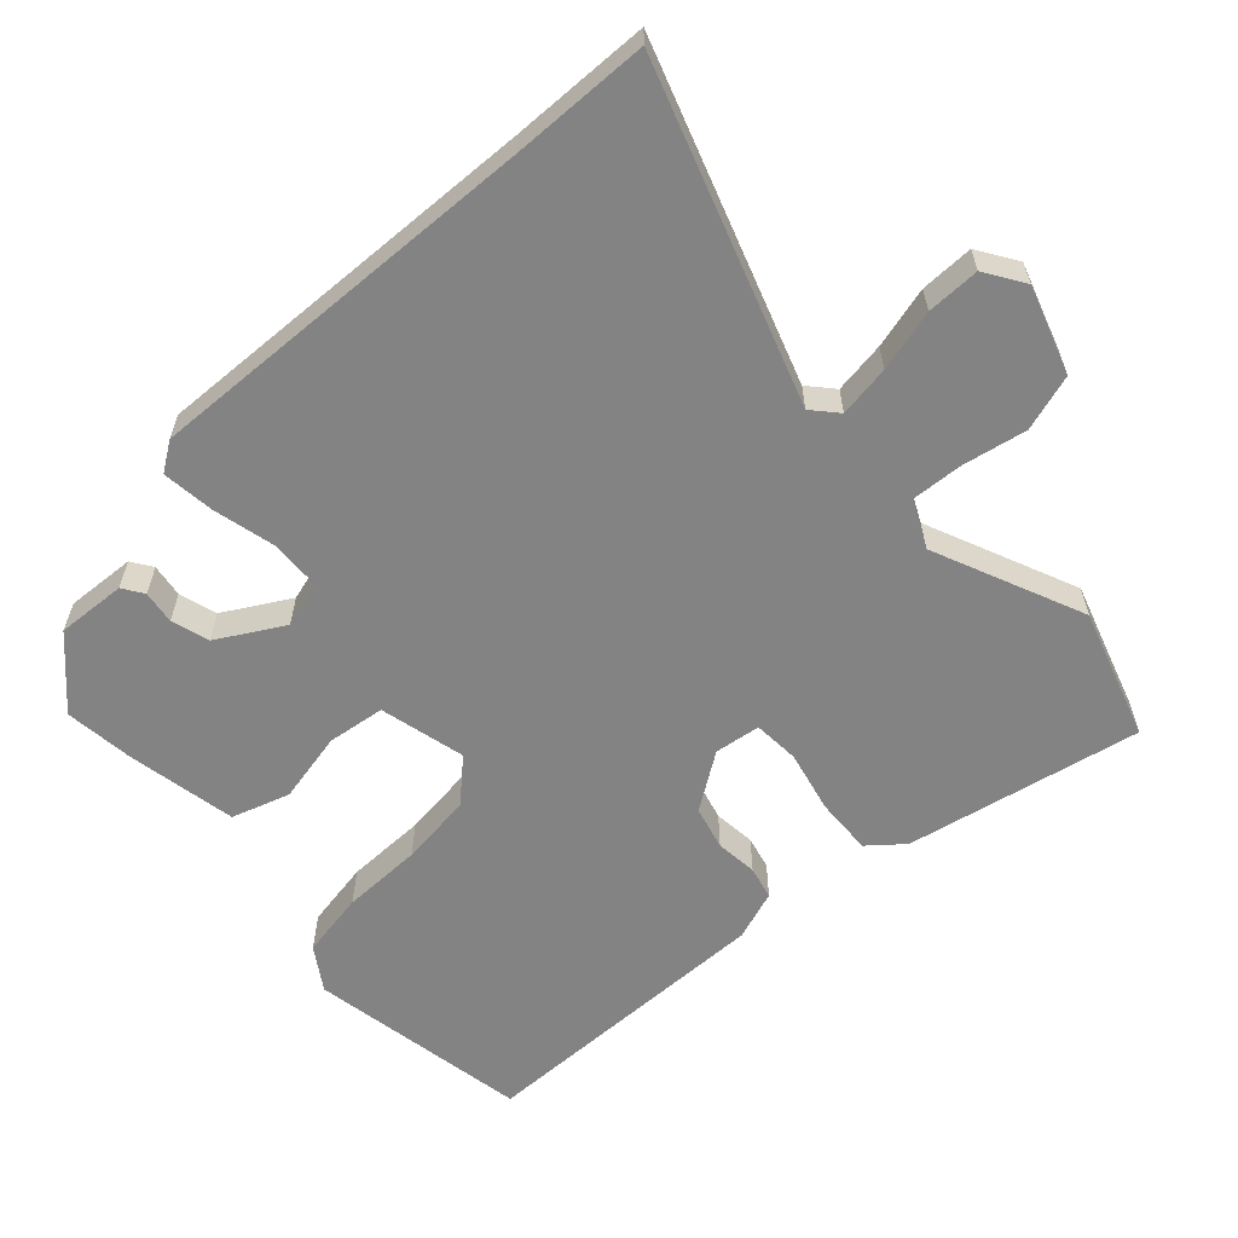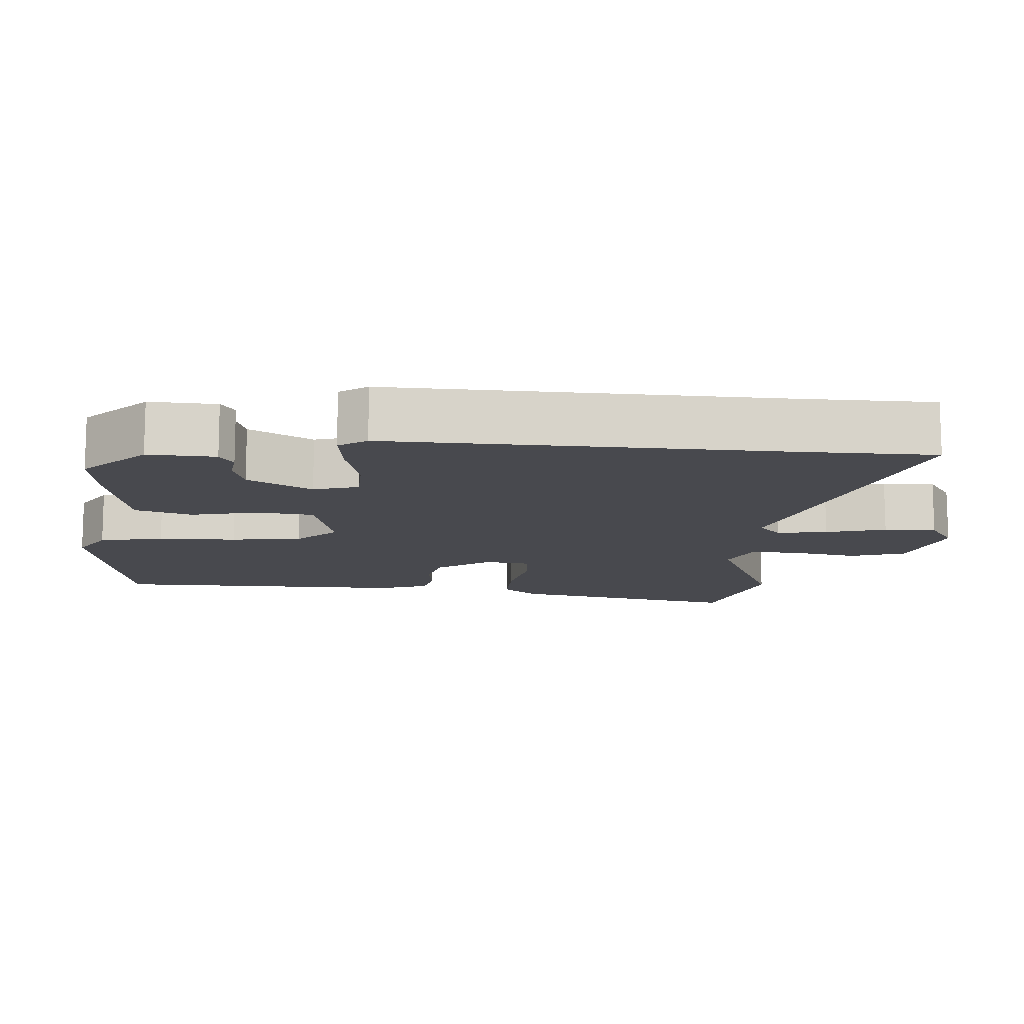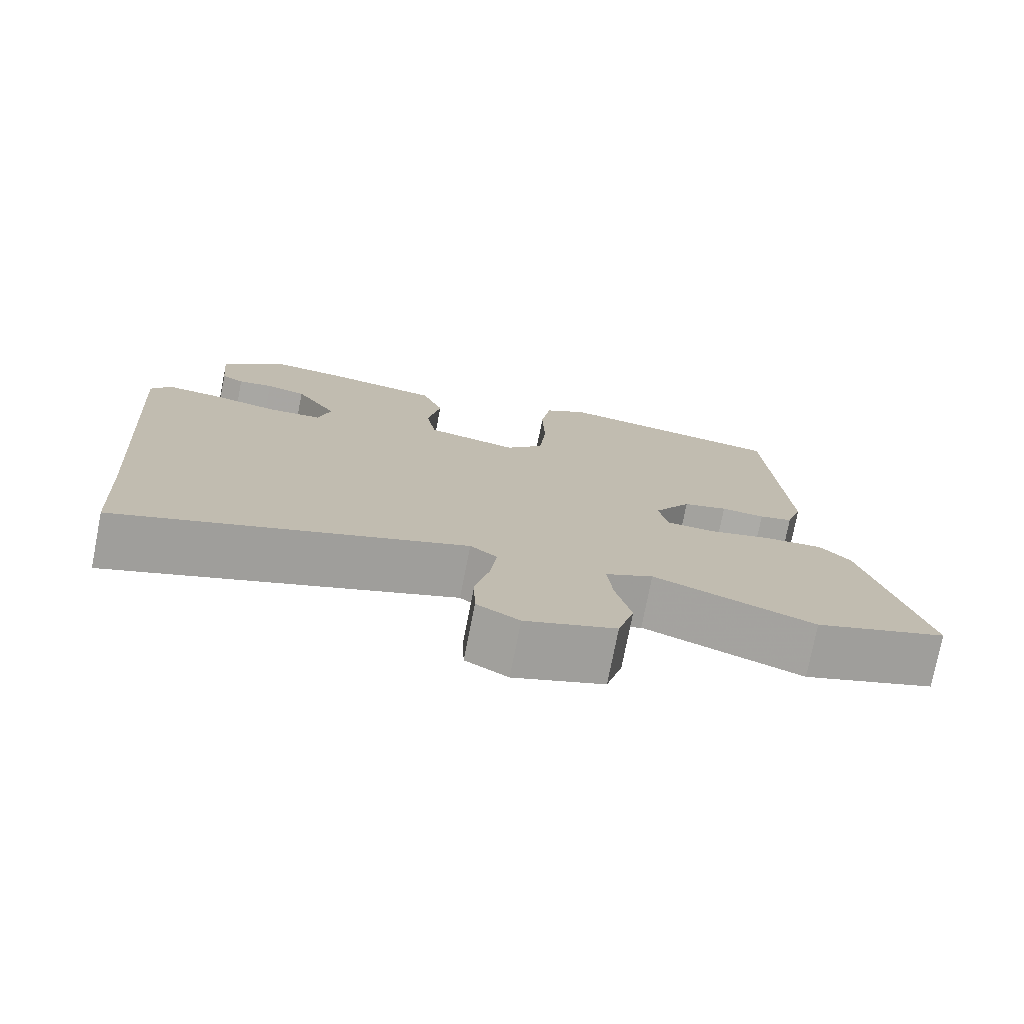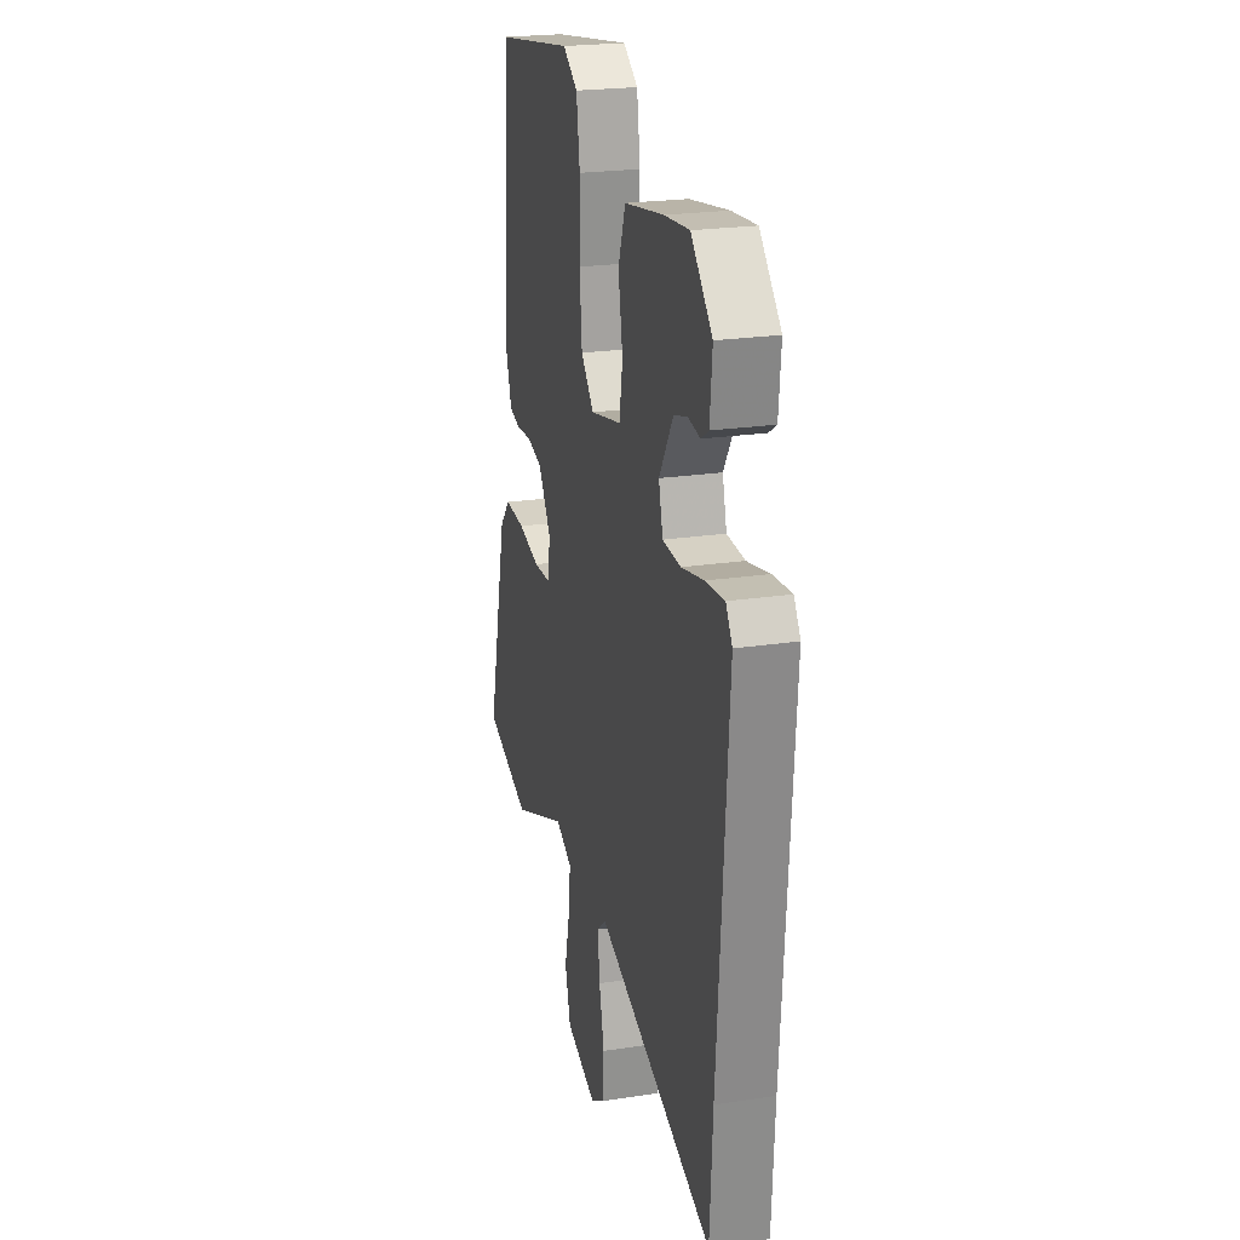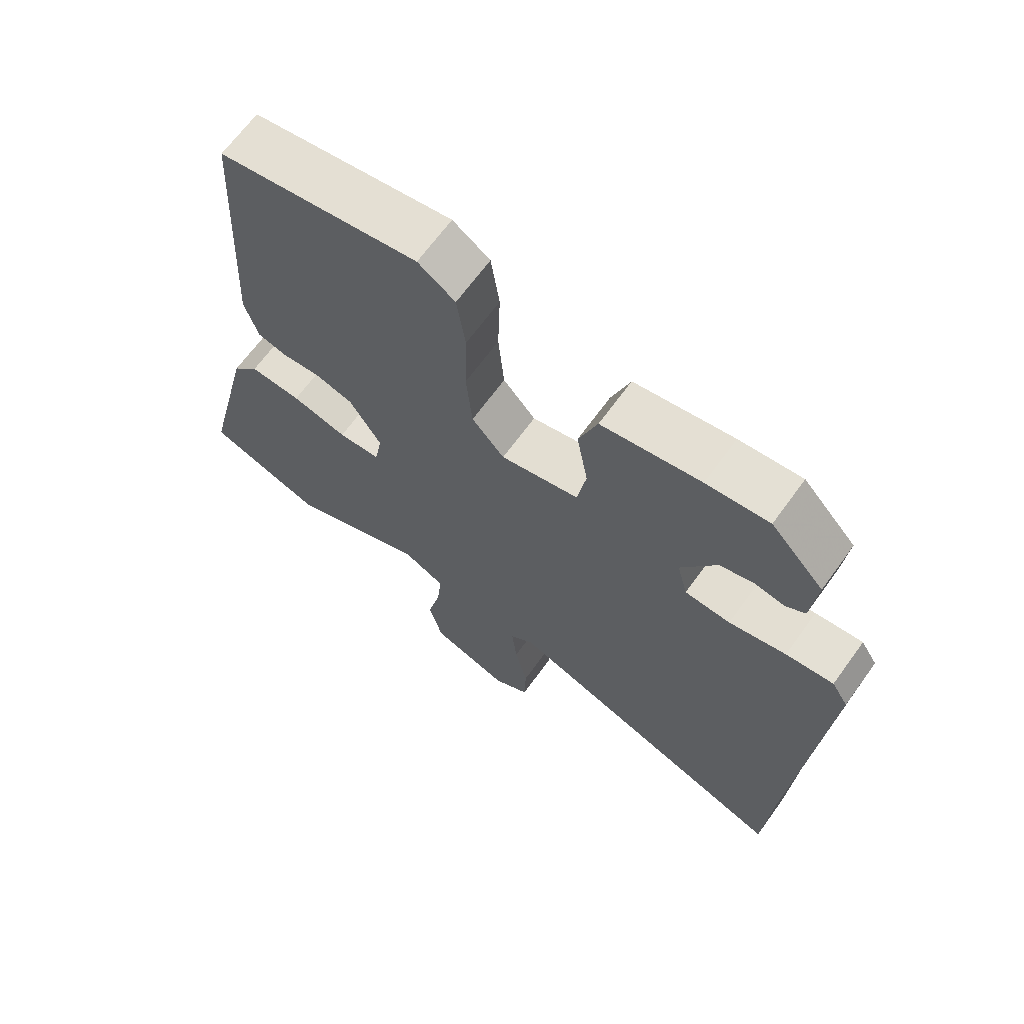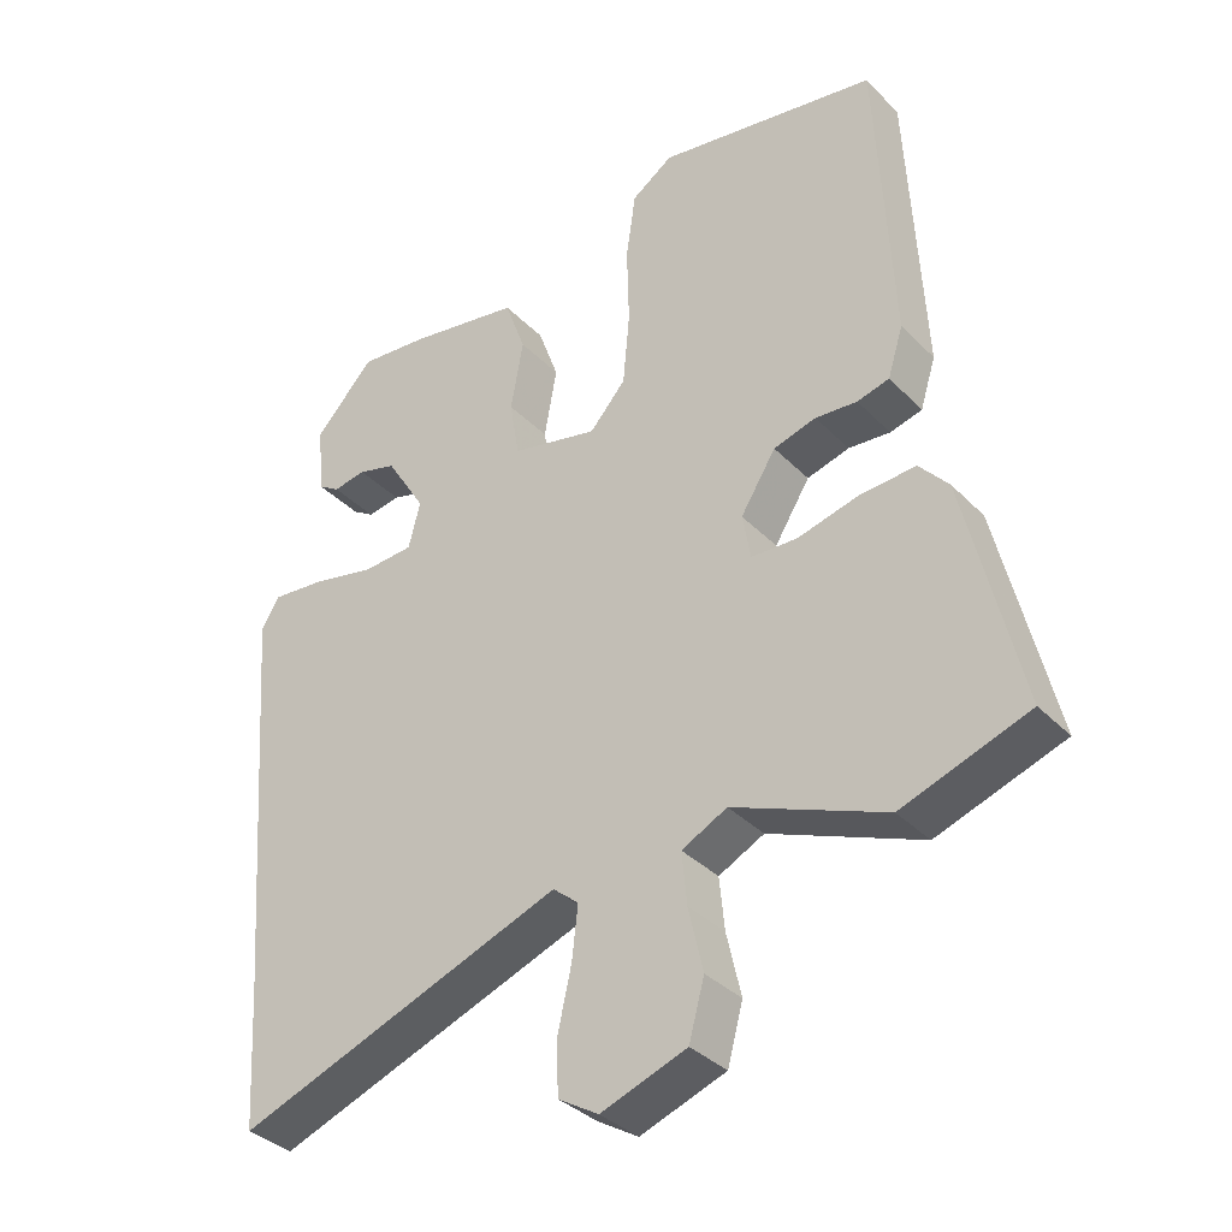
<metadata>
{"format":"obj","ext":"obj","renderer":"f3d","projection":"perspective","resolution":1024,"background":"white","views":[{"elev":-61.2,"azim":134.4,"up":"+Y"},{"elev":-12.6,"azim":88.3,"up":"+Y"},{"elev":-76.1,"azim":168.9,"up":"+Z"},{"elev":22.4,"azim":75.1,"up":"+Z"},{"elev":66.7,"azim":35.9,"up":"+Z"},{"elev":-35.0,"azim":-142.9,"up":"+Z"}]}
</metadata>
<code>
v 0.503 0.07 -0.454
v 0.492 0.07 -0.643
v 0.046 0.07 -0.474
v 0.011 0.07 -0.503
v 0.019 0.07 -0.574
v 0.038 0.07 -0.659
v 0.036 0.07 -0.732
v -0.019 0.07 -0.765
v -0.136 0.07 -0.722
v -0.157 0.07 -0.644
v -0.137 0.07 -0.557
v -0.13 0.07 -0.486
v -0.192 0.07 -0.454
v -0.4 0.07 -0.536
v -0.573 0.07 -0.474
v -0.497 0.07 -0.157
v -0.457 0.07 -0.112
v -0.38 0.07 -0.118
v -0.297 0.07 -0.14
v -0.234 0.07 -0.138
v -0.223 0.07 -0.076
v -0.271 0.07 0.001
v -0.329 0.07 0.018
v -0.386 0.07 0.014
v -0.43 0.07 0.026
v -0.451 0.07 0.094
v -0.429 0.07 0.504
v -0.128 0.07 0.549
v -0.072 0.07 0.51
v -0.059 0.07 0.42
v -0.062 0.07 0.311
v -0.053 0.07 0.212
v -0.004 0.07 0.156
v 0.114 0.07 0.181
v 0.127 0.07 0.259
v 0.11 0.07 0.355
v 0.138 0.07 0.433
v 0.288 0.07 0.457
v 0.383 0.07 0.465
v 0.464 0.07 0.377
v 0.455 0.07 0.283
v 0.426 0.07 0.265
v 0.381 0.07 0.273
v 0.329 0.07 0.259
v 0.275 0.07 0.172
v 0.291 0.07 0.109
v 0.36 0.07 0.104
v 0.446 0.07 0.122
v 0.518 0.07 0.128
v 0.543 0.07 0.088
v 0.503 0 -0.454
v 0.492 0 -0.643
v 0.046 0 -0.474
v 0.011 0 -0.503
v 0.019 0 -0.574
v 0.038 0 -0.659
v 0.036 0 -0.732
v -0.019 0 -0.765
v -0.136 0 -0.722
v -0.157 0 -0.644
v -0.137 0 -0.557
v -0.13 0 -0.486
v -0.192 0 -0.454
v -0.4 0 -0.536
v -0.573 0 -0.474
v -0.497 0 -0.157
v -0.457 0 -0.112
v -0.38 0 -0.118
v -0.297 0 -0.14
v -0.234 0 -0.138
v -0.223 0 -0.076
v -0.271 0 0.001
v -0.329 0 0.018
v -0.386 0 0.014
v -0.43 0 0.026
v -0.451 0 0.094
v -0.429 0 0.504
v -0.128 0 0.549
v -0.072 0 0.51
v -0.059 0 0.42
v -0.062 0 0.311
v -0.053 0 0.212
v -0.004 0 0.156
v 0.114 0 0.181
v 0.127 0 0.259
v 0.11 0 0.355
v 0.138 0 0.433
v 0.288 0 0.457
v 0.383 0 0.465
v 0.464 0 0.377
v 0.455 0 0.283
v 0.426 0 0.265
v 0.381 0 0.273
v 0.329 0 0.259
v 0.275 0 0.172
v 0.291 0 0.109
v 0.36 0 0.104
v 0.446 0 0.122
v 0.518 0 0.128
v 0.543 0 0.088
f 47 48 49 50
f 46 47 50 1
f 40 41 42 43
f 40 43 44
f 39 40 44
f 38 39 44 45
f 35 36 37 38
f 34 35 38 45
f 28 29 30 31
f 28 31 32
f 27 28 32
f 26 27 32 33
f 23 24 25 26
f 22 23 26 33
f 16 17 18 19
f 16 19 20
f 13 14 15 16
f 12 13 16 20
f 8 9 10 11
f 8 11 12
f 5 6 7 8
f 4 5 8 12
f 3 4 12 20
f 46 1 2 3
f 21 22 33 34
f 21 34 45 46
f 3 20 21 46
f 100 99 98 97
f 51 100 97 96
f 93 92 91 90
f 94 93 90
f 94 90 89
f 95 94 89 88
f 88 87 86 85
f 95 88 85 84
f 81 80 79 78
f 82 81 78
f 82 78 77
f 83 82 77 76
f 76 75 74 73
f 83 76 73 72
f 69 68 67 66
f 70 69 66
f 66 65 64 63
f 70 66 63 62
f 61 60 59 58
f 62 61 58
f 58 57 56 55
f 62 58 55 54
f 70 62 54 53
f 53 52 51 96
f 84 83 72 71
f 96 95 84 71
f 96 71 70 53
f 1 51 52 2
f 2 52 53 3
f 3 53 54 4
f 4 54 55 5
f 5 55 56 6
f 6 56 57 7
f 7 57 58 8
f 8 58 59 9
f 9 59 60 10
f 10 60 61 11
f 11 61 62 12
f 12 62 63 13
f 13 63 64 14
f 14 64 65 15
f 15 65 66 16
f 16 66 67 17
f 17 67 68 18
f 18 68 69 19
f 19 69 70 20
f 20 70 71 21
f 21 71 72 22
f 22 72 73 23
f 23 73 74 24
f 24 74 75 25
f 25 75 76 26
f 26 76 77 27
f 27 77 78 28
f 28 78 79 29
f 29 79 80 30
f 30 80 81 31
f 31 81 82 32
f 32 82 83 33
f 33 83 84 34
f 34 84 85 35
f 35 85 86 36
f 36 86 87 37
f 37 87 88 38
f 38 88 89 39
f 39 89 90 40
f 40 90 91 41
f 41 91 92 42
f 42 92 93 43
f 43 93 94 44
f 44 94 95 45
f 45 95 96 46
f 46 96 97 47
f 47 97 98 48
f 48 98 99 49
f 49 99 100 50
f 50 100 51 1

</code>
